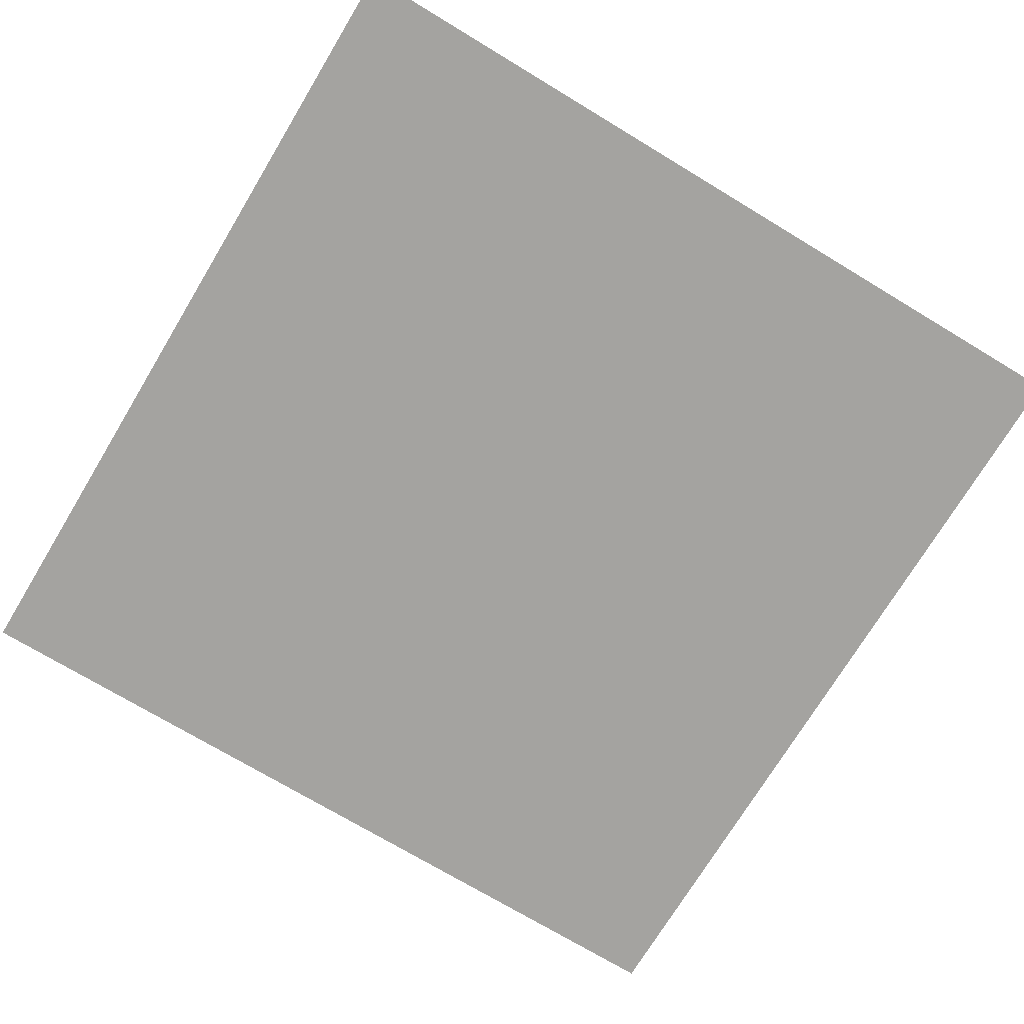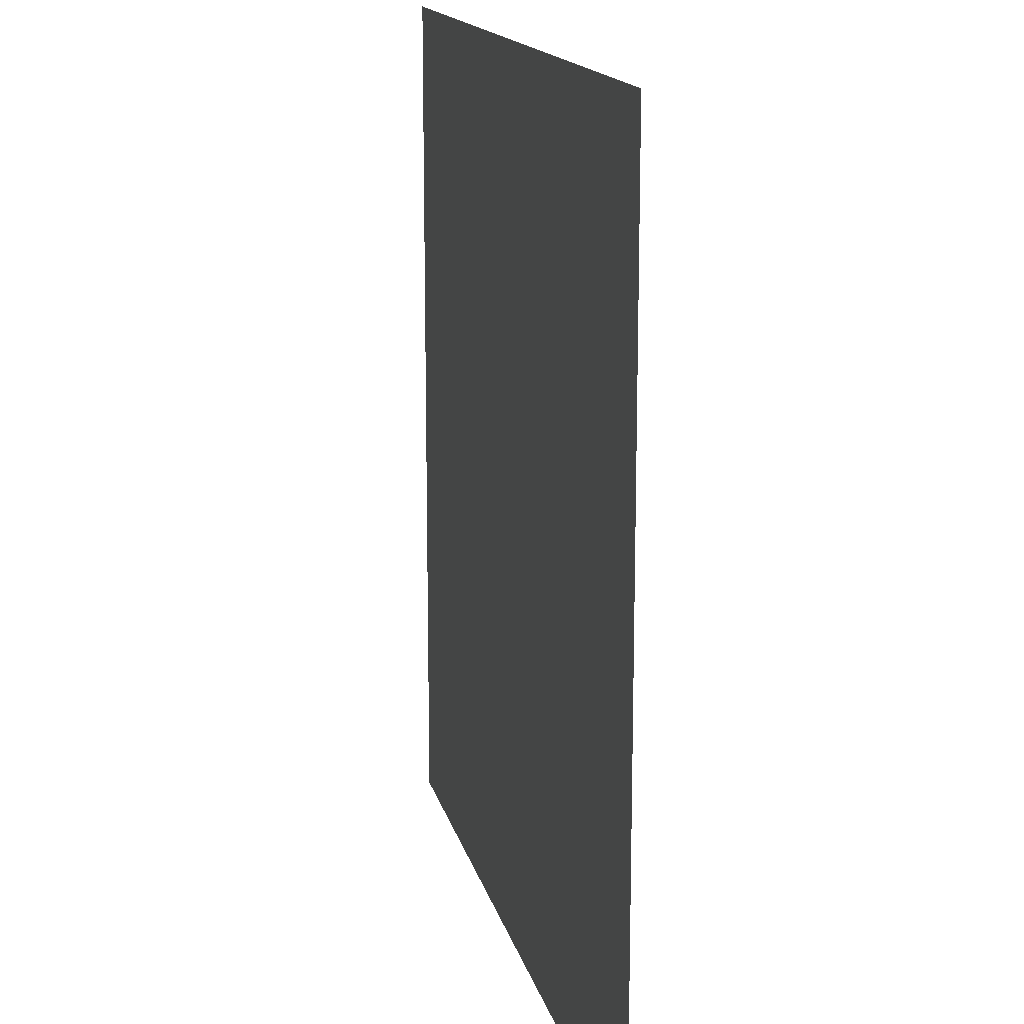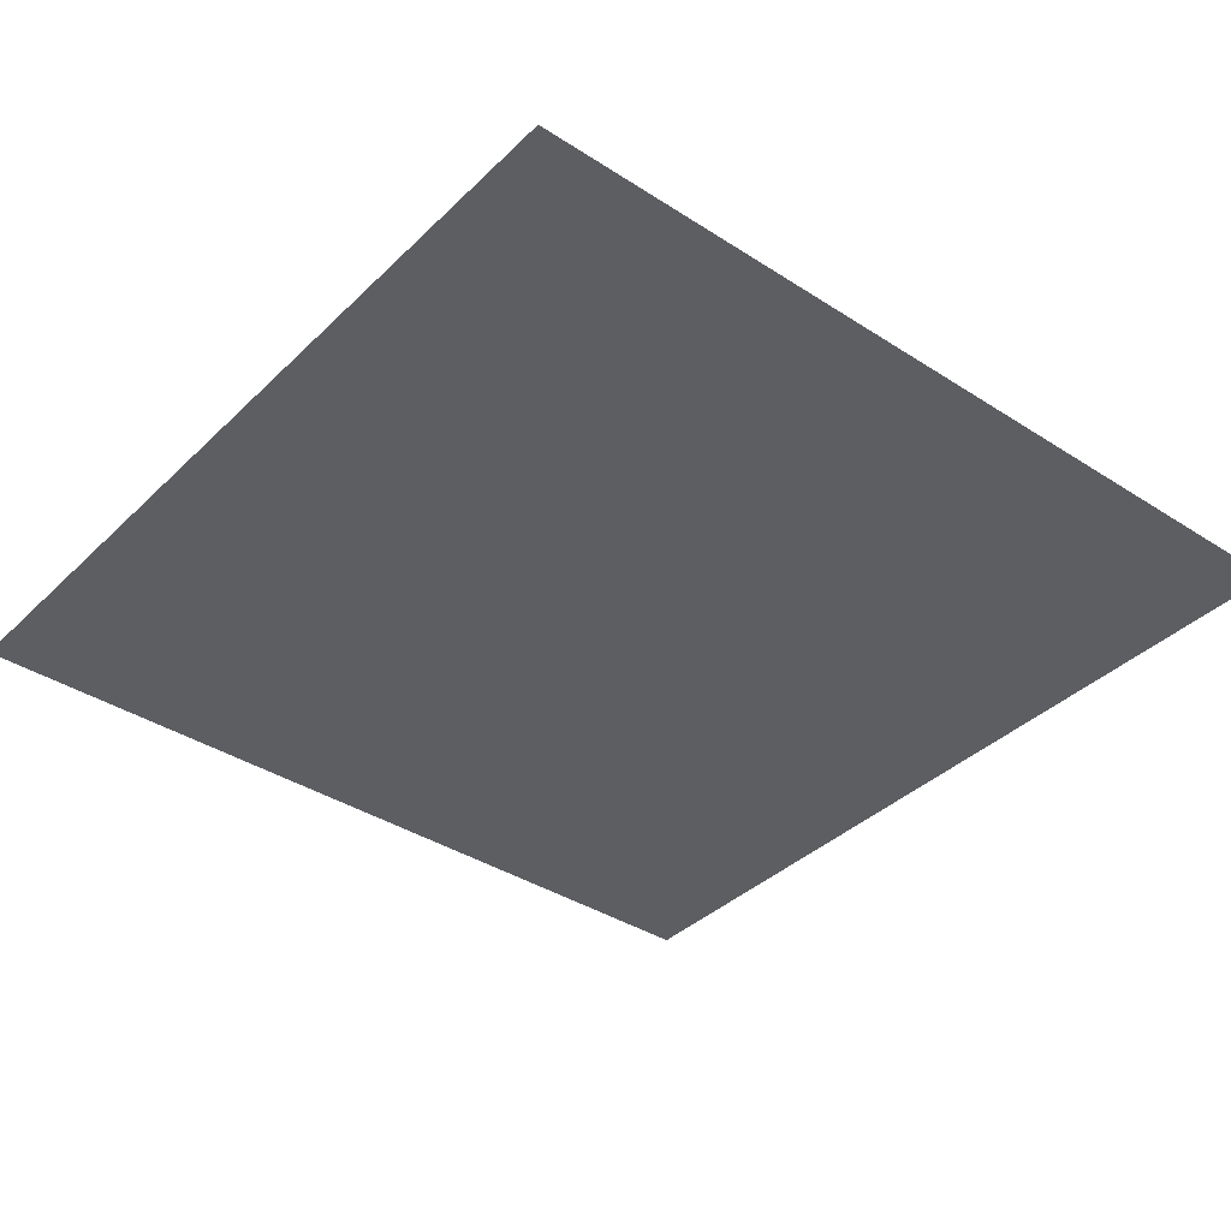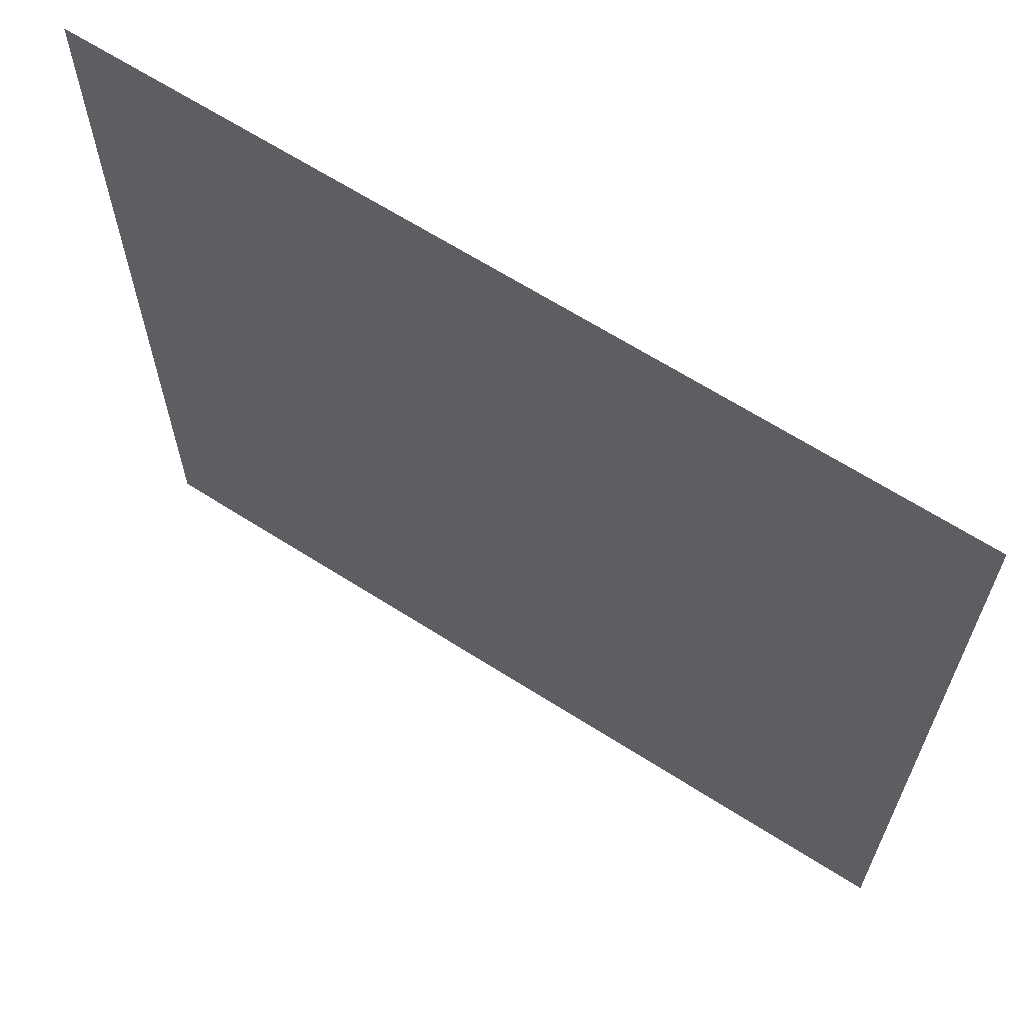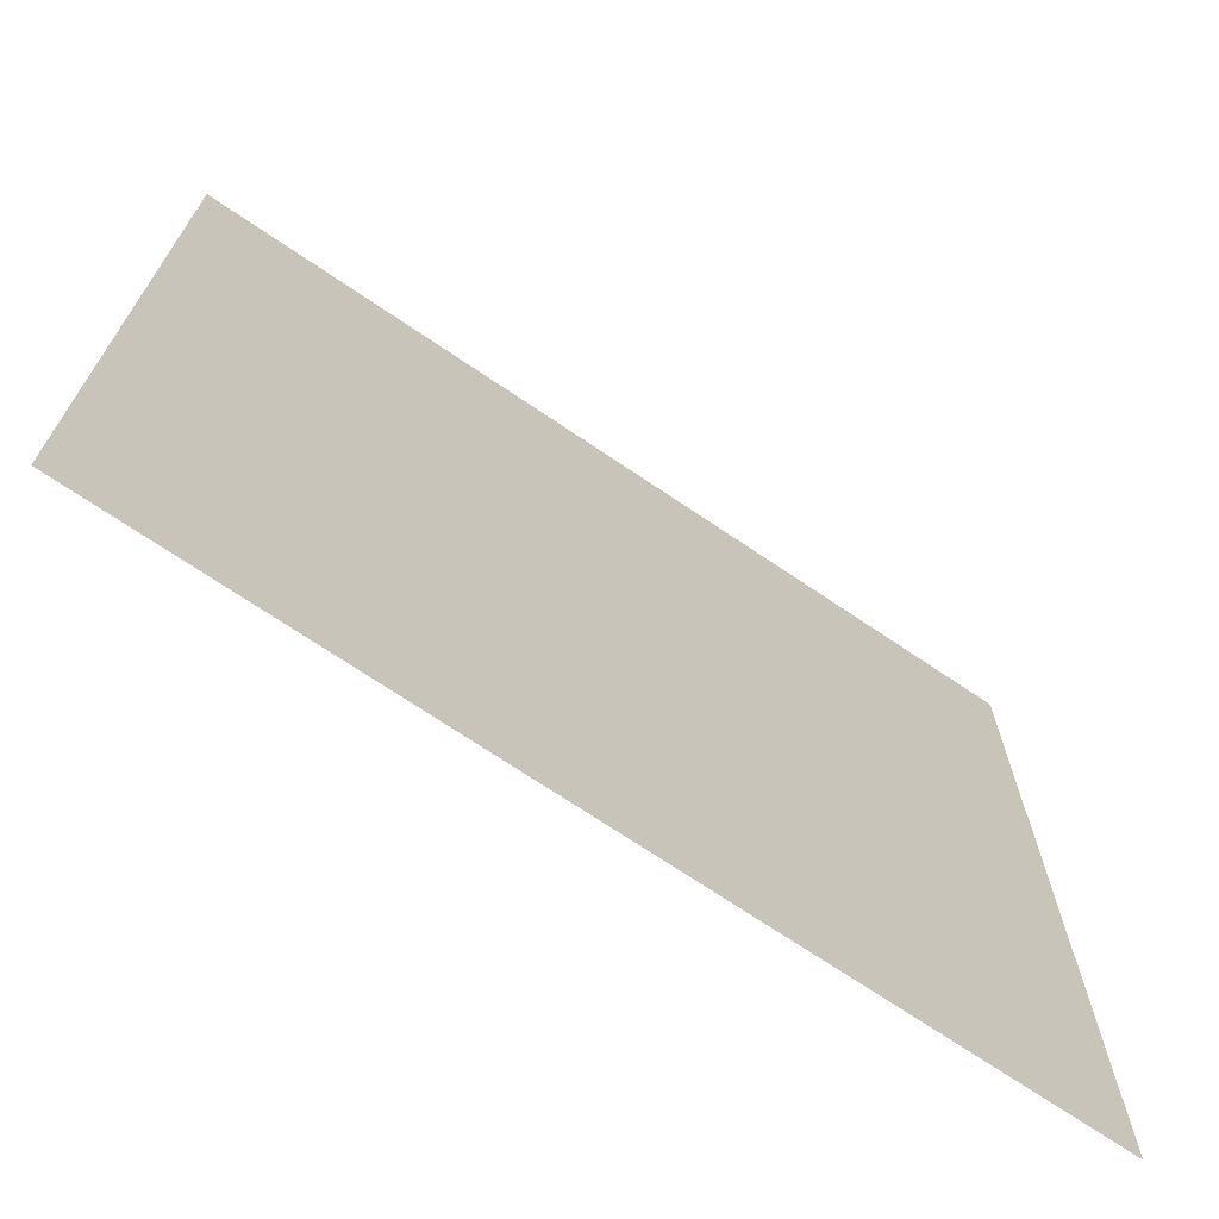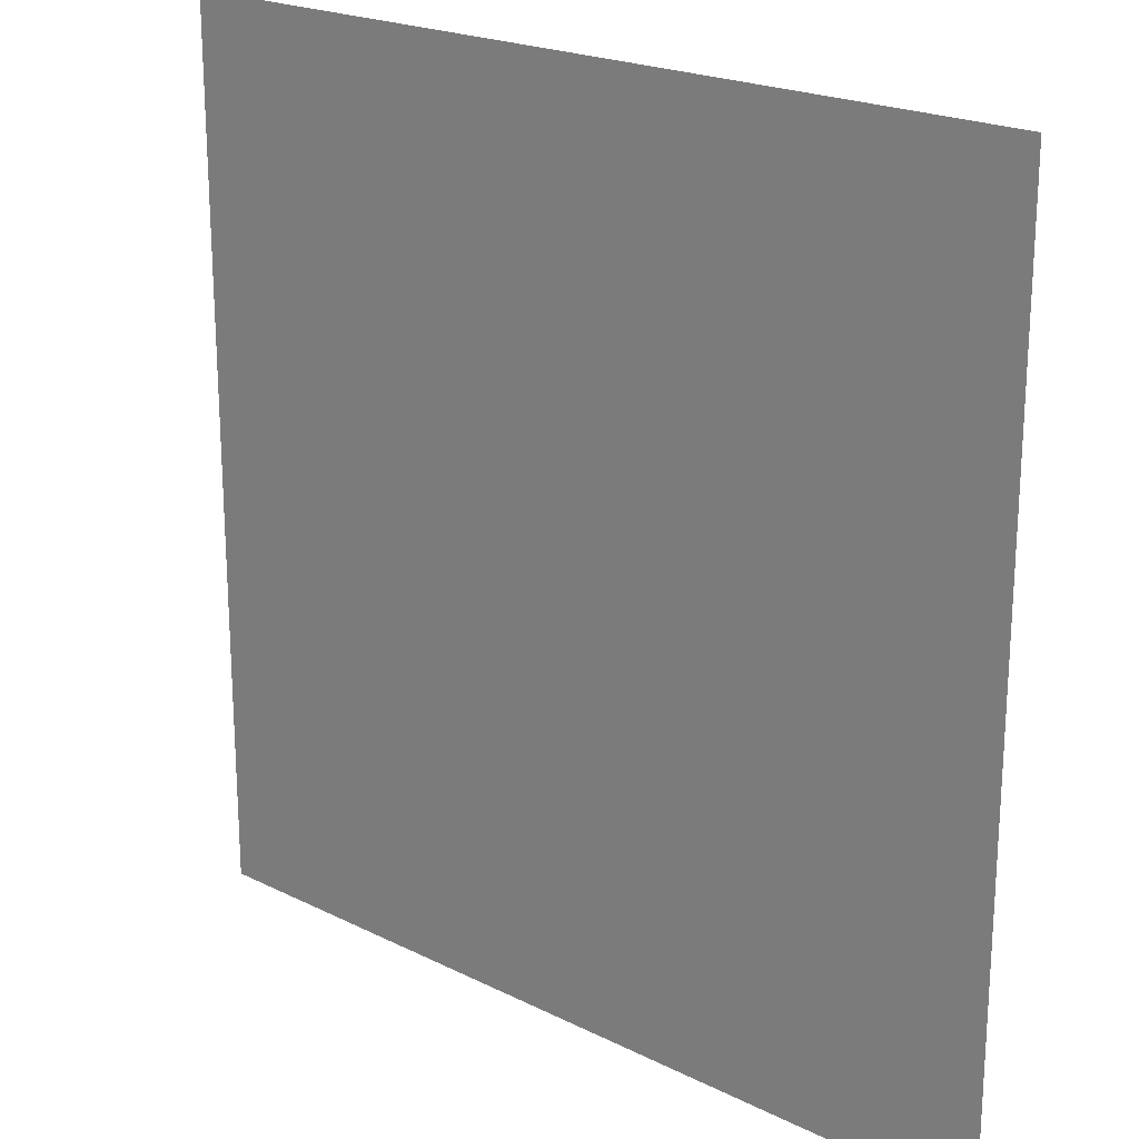
<metadata>
{"format":"obj","ext":"obj","renderer":"f3d","projection":"perspective","resolution":1024,"background":"white","views":[{"elev":-72.9,"azim":-31.1,"up":"+Y"},{"elev":15.2,"azim":-102.5,"up":"+Z"},{"elev":-37.7,"azim":-39.5,"up":"+Y"},{"elev":65.3,"azim":-147.3,"up":"+Z"},{"elev":-71.1,"azim":145.9,"up":"+Z"},{"elev":21.2,"azim":-138.4,"up":"+Z"}]}
</metadata>
<code>
g floor2[inn]
v -0.5035 -3.083e-17 0.5035
v -0.5035 3.083e-17 -0.5035
v 0.5035 3.083e-17 -0.5035
v 0.5035 -3.083e-17 0.5035
g floor2[inn]_0
f 3 2 1
f 4 3 1

</code>
